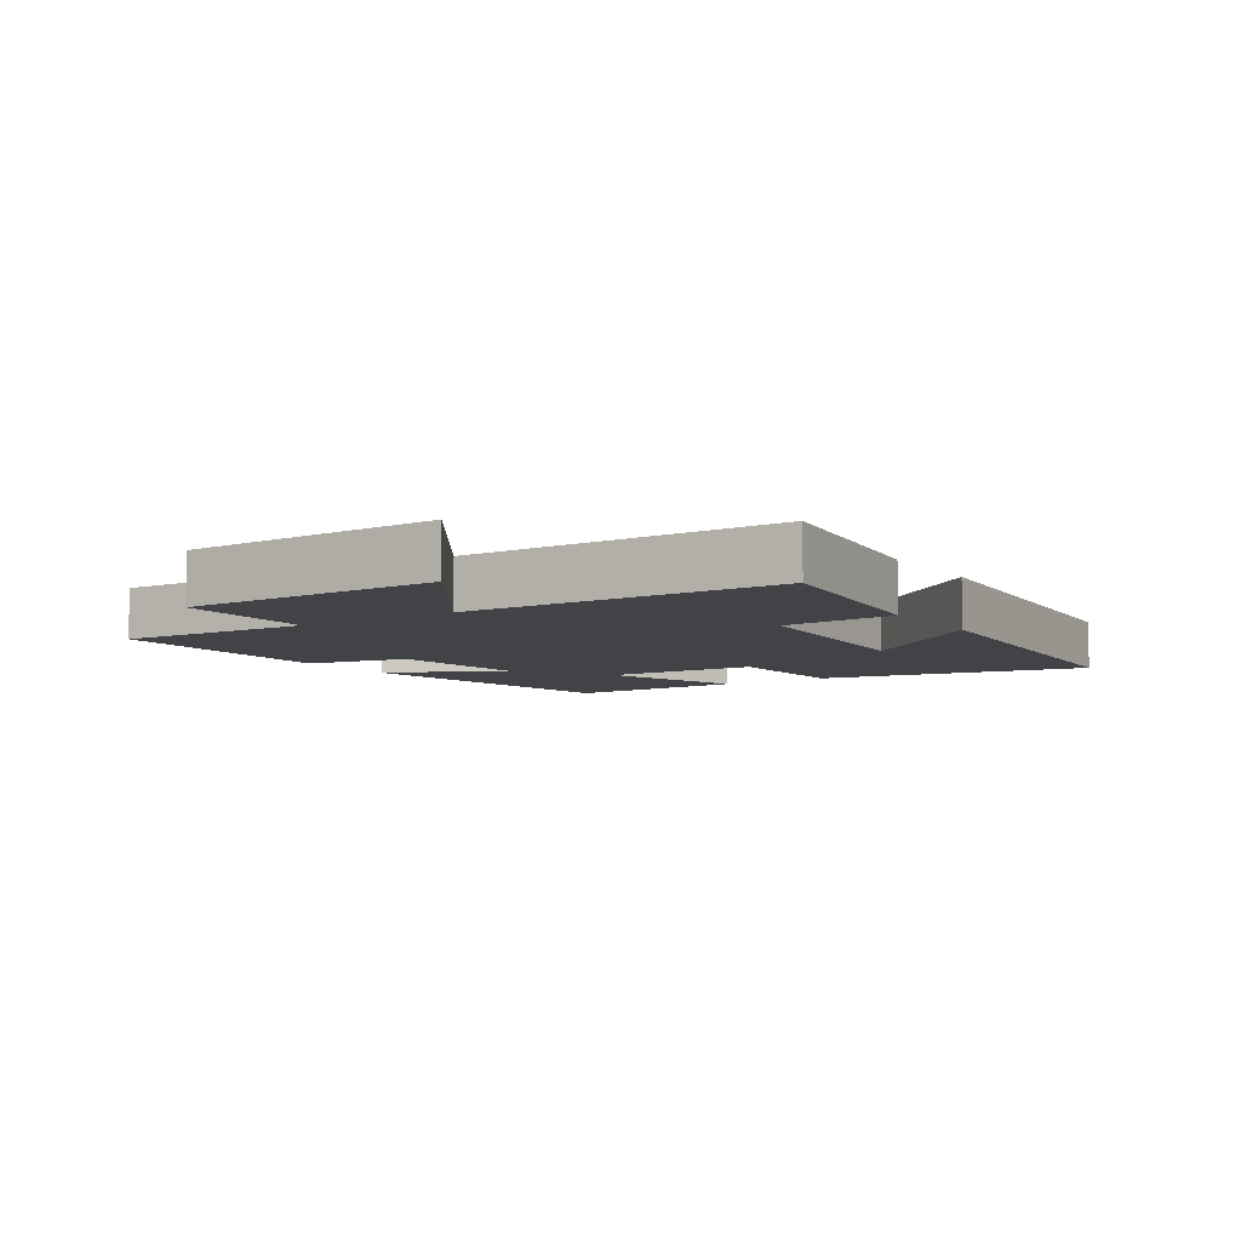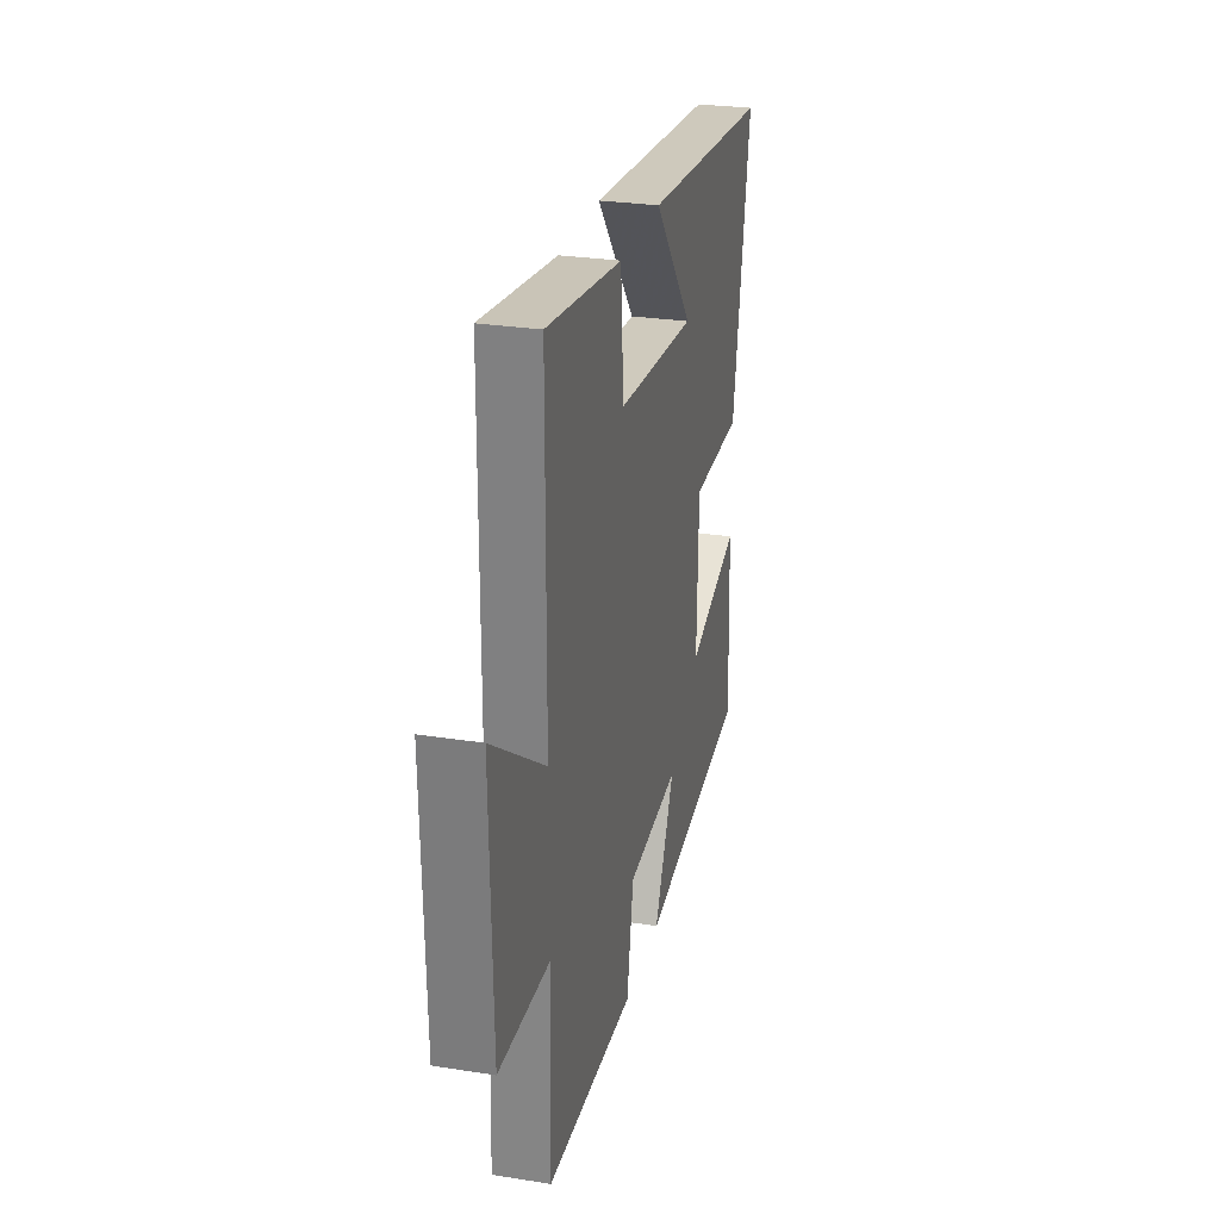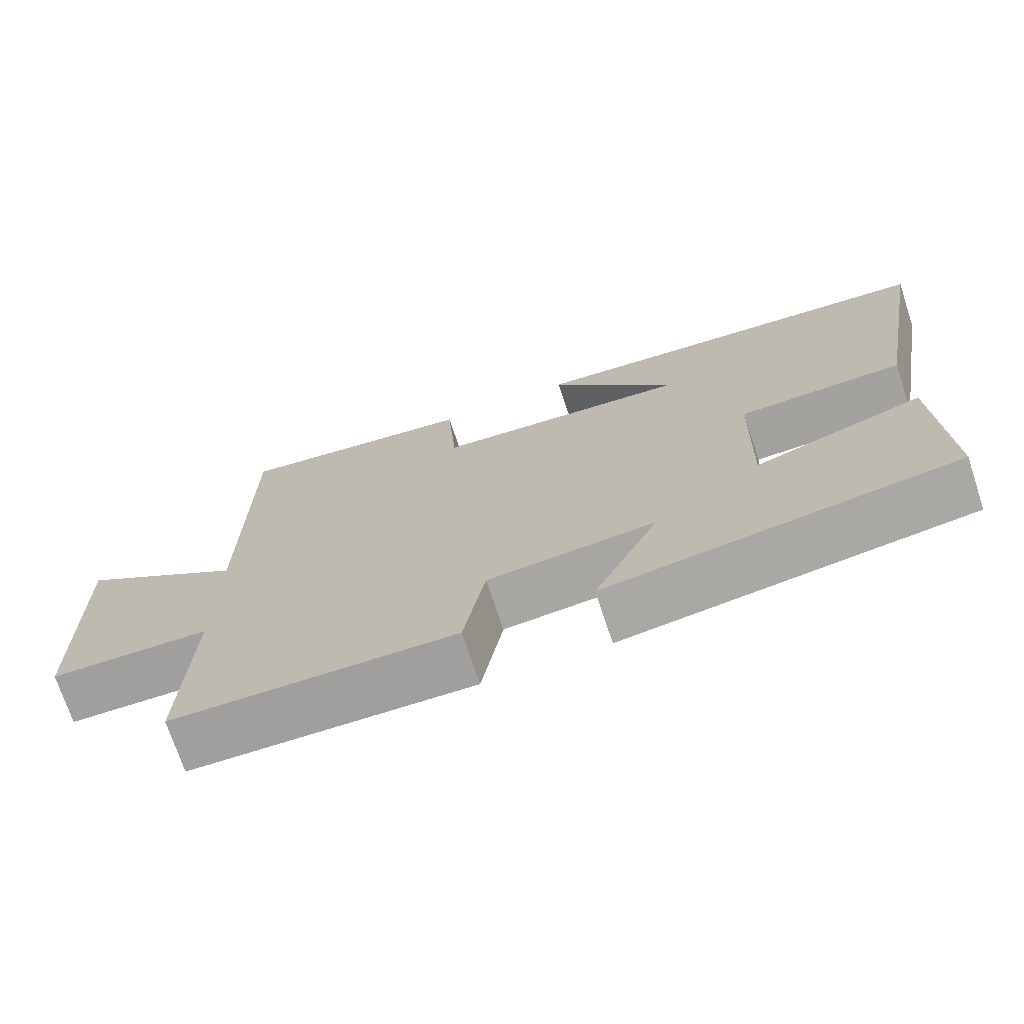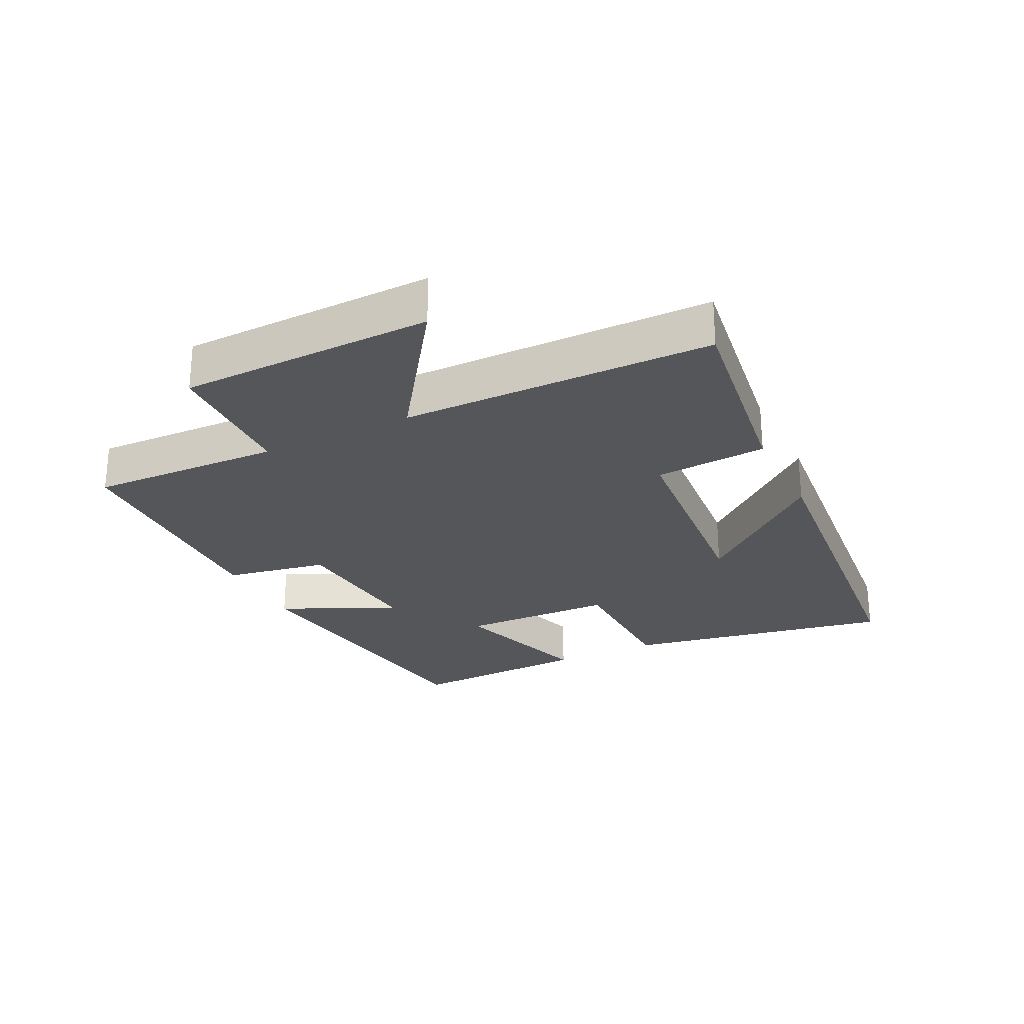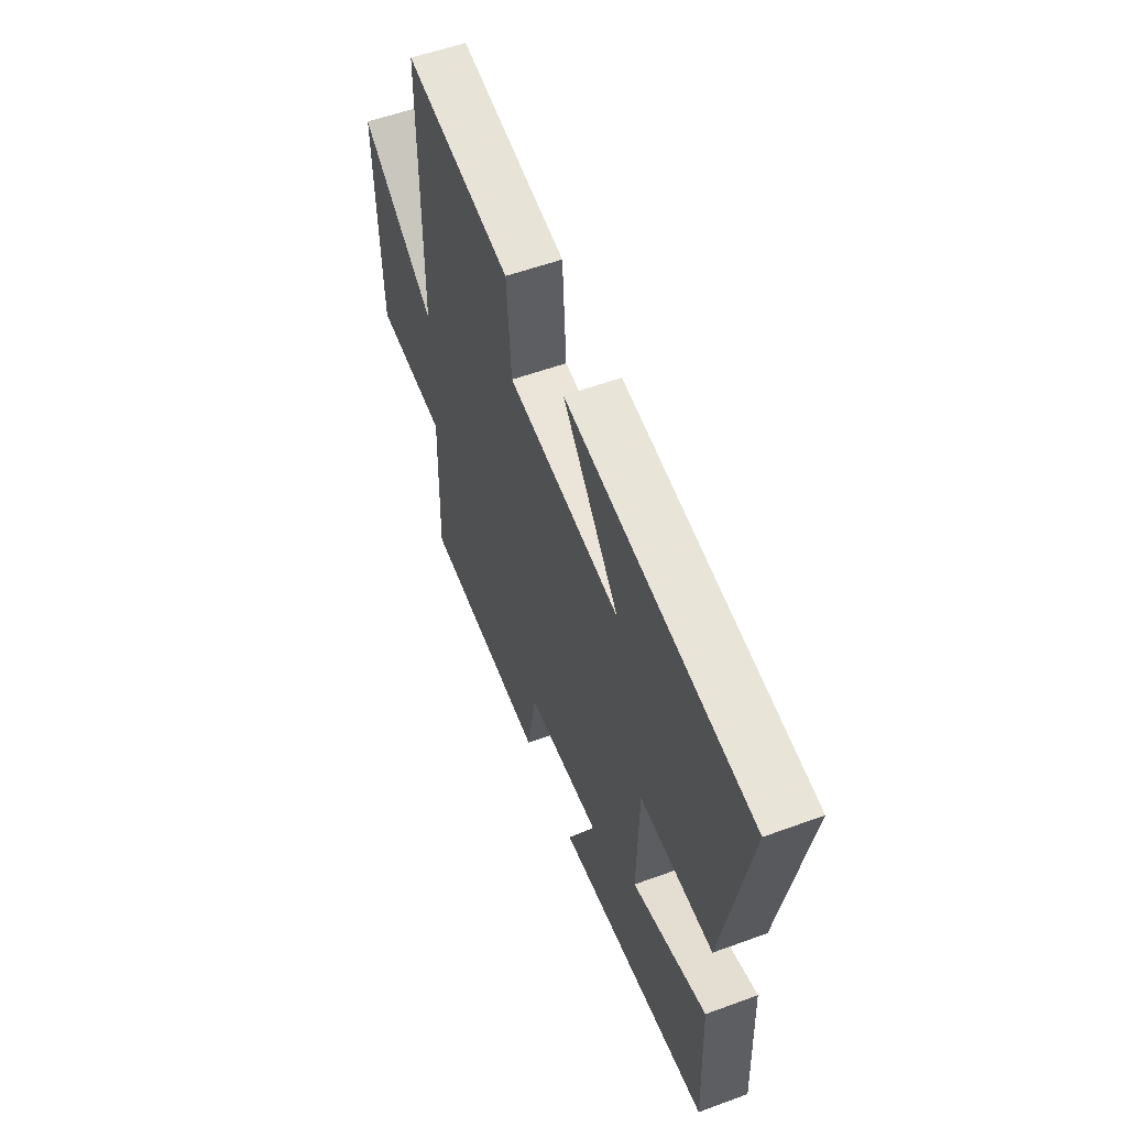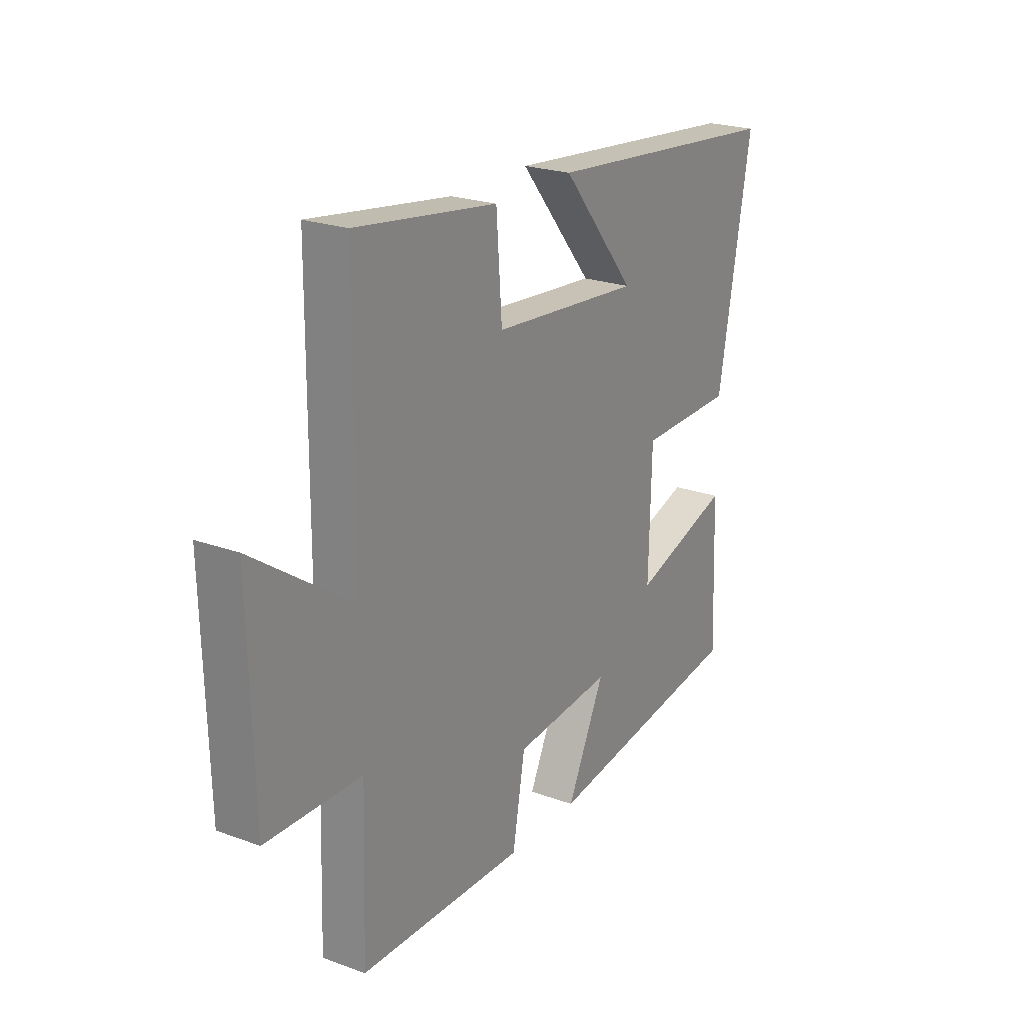
<metadata>
{"format":"obj","ext":"obj","renderer":"f3d","projection":"perspective","resolution":1024,"background":"white","views":[{"elev":-6.9,"azim":-56.5,"up":"+Y"},{"elev":27.5,"azim":-76.5,"up":"+Z"},{"elev":-72.1,"azim":18.3,"up":"+Z"},{"elev":-25.8,"azim":-63.8,"up":"+Y"},{"elev":55.9,"azim":69.0,"up":"+Z"},{"elev":23.0,"azim":-58.2,"up":"+Z"}]}
</metadata>
<code>
v -0.497 0.07 0.546
v -0.171 0.07 0.5
v -0.158 0.07 0.324
v 0.186 0.07 0.294
v 0.015 0.07 0.5
v 0.576 0.07 0.447
v 0.5 0.07 0.026
v 0.278 0.07 0.022
v 0.272 0.07 -0.22
v 0.5 0.07 -0.148
v 0.512 0.07 -0.436
v 0.04 0.07 -0.5
v 0.127 0.07 -0.319
v -0.099 0.07 -0.339
v -0.128 0.07 -0.5
v -0.51 0.07 -0.49
v -0.5 0.07 -0.189
v -0.718 0.07 -0.183
v -0.728 0.07 0.215
v -0.5 0.07 0.057
v -0.497 0 0.546
v -0.171 0 0.5
v -0.158 0 0.324
v 0.186 0 0.294
v 0.015 0 0.5
v 0.576 0 0.447
v 0.5 0 0.026
v 0.278 0 0.022
v 0.272 0 -0.22
v 0.5 0 -0.148
v 0.512 0 -0.436
v 0.04 0 -0.5
v 0.127 0 -0.319
v -0.099 0 -0.339
v -0.128 0 -0.5
v -0.51 0 -0.49
v -0.5 0 -0.189
v -0.718 0 -0.183
v -0.728 0 0.215
v -0.5 0 0.057
f 17 18 19 20
f 17 20 1 2
f 14 15 16 17
f 13 14 17
f 10 11 12 13
f 9 10 13
f 8 9 13 17
f 6 7 8
f 4 5 6
f 4 6 8 17
f 17 2 3
f 3 4 17
f 40 39 38 37
f 22 21 40 37
f 37 36 35 34
f 37 34 33
f 33 32 31 30
f 33 30 29
f 37 33 29 28
f 28 27 26
f 26 25 24
f 37 28 26 24
f 23 22 37
f 37 24 23
f 1 21 22 2
f 2 22 23 3
f 3 23 24 4
f 4 24 25 5
f 5 25 26 6
f 6 26 27 7
f 7 27 28 8
f 8 28 29 9
f 9 29 30 10
f 10 30 31 11
f 11 31 32 12
f 12 32 33 13
f 13 33 34 14
f 14 34 35 15
f 15 35 36 16
f 16 36 37 17
f 17 37 38 18
f 18 38 39 19
f 19 39 40 20
f 20 40 21 1

</code>
